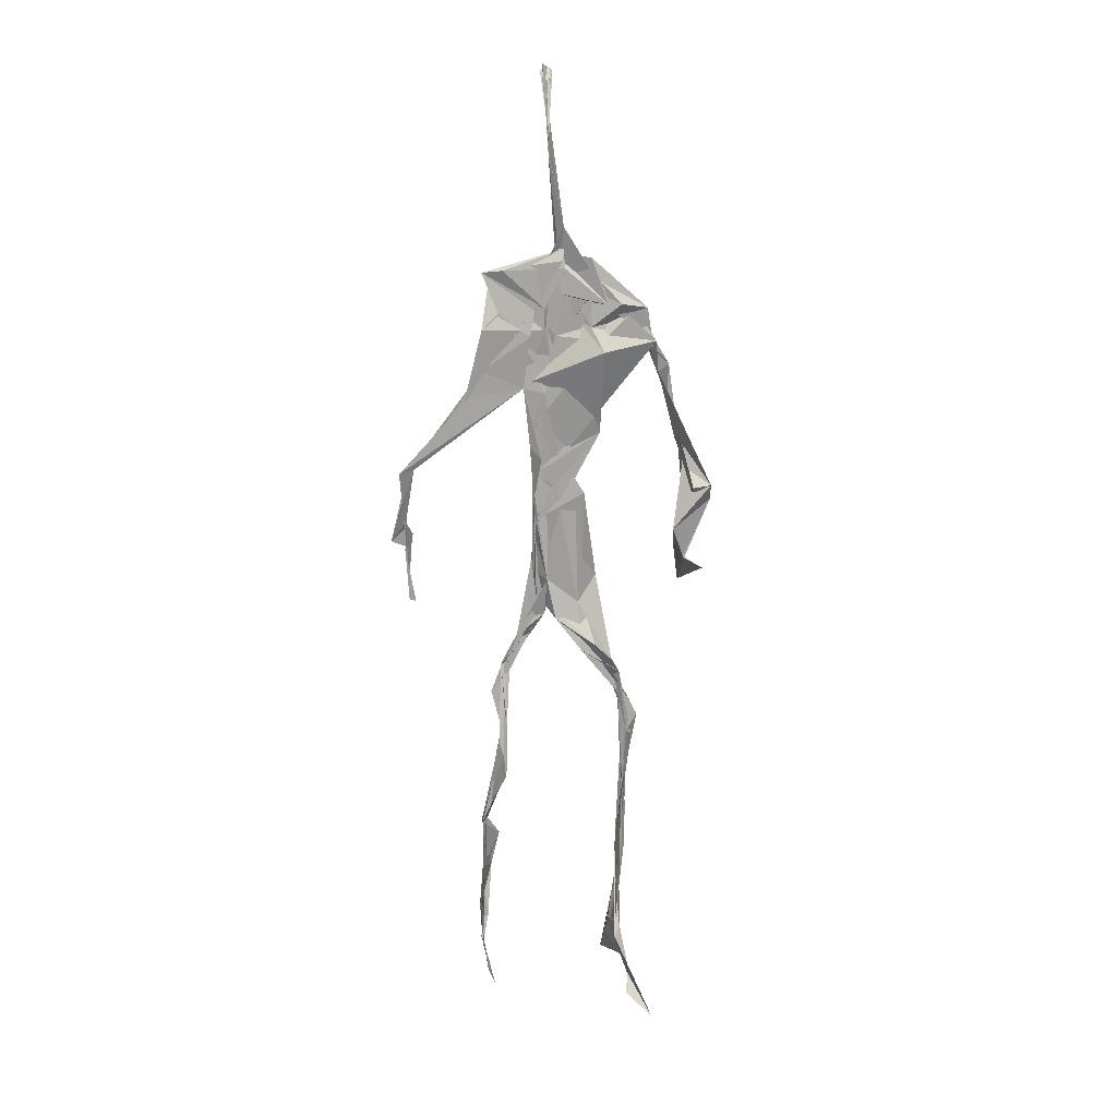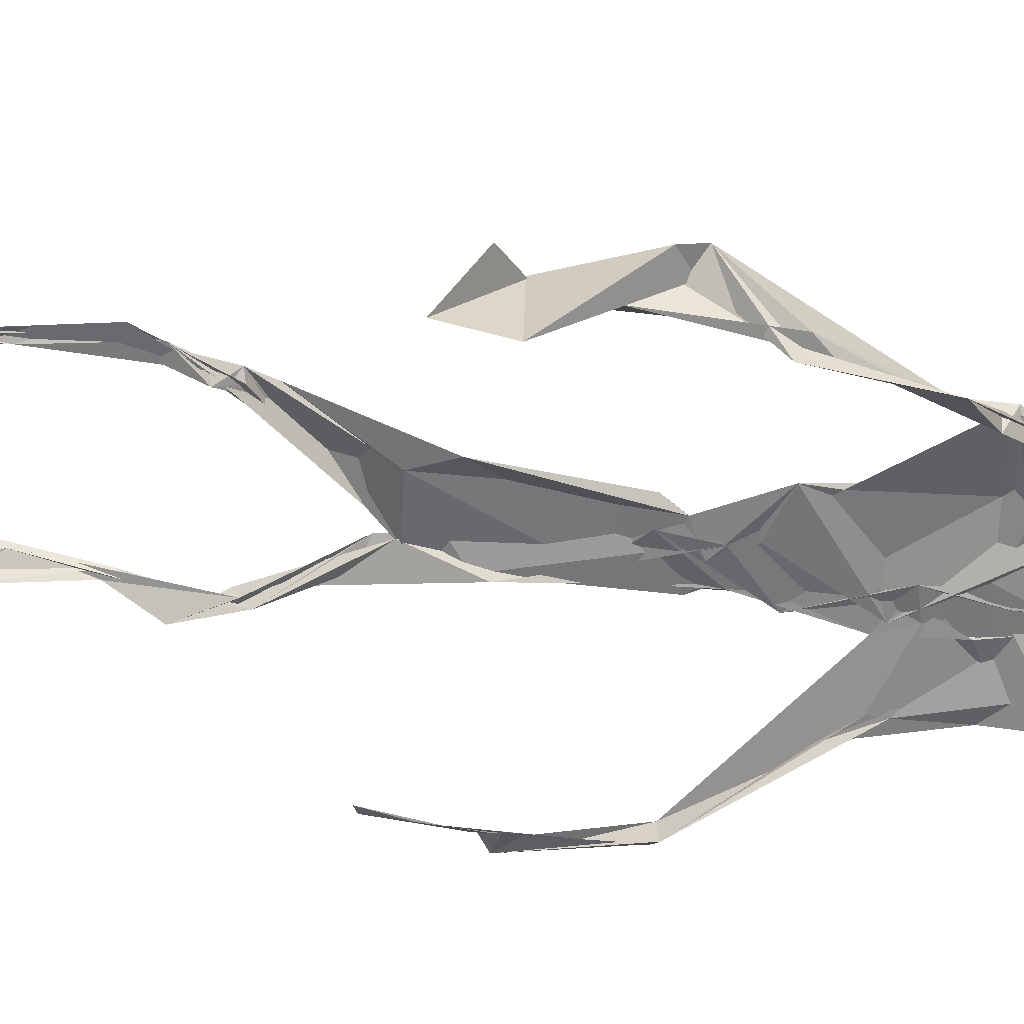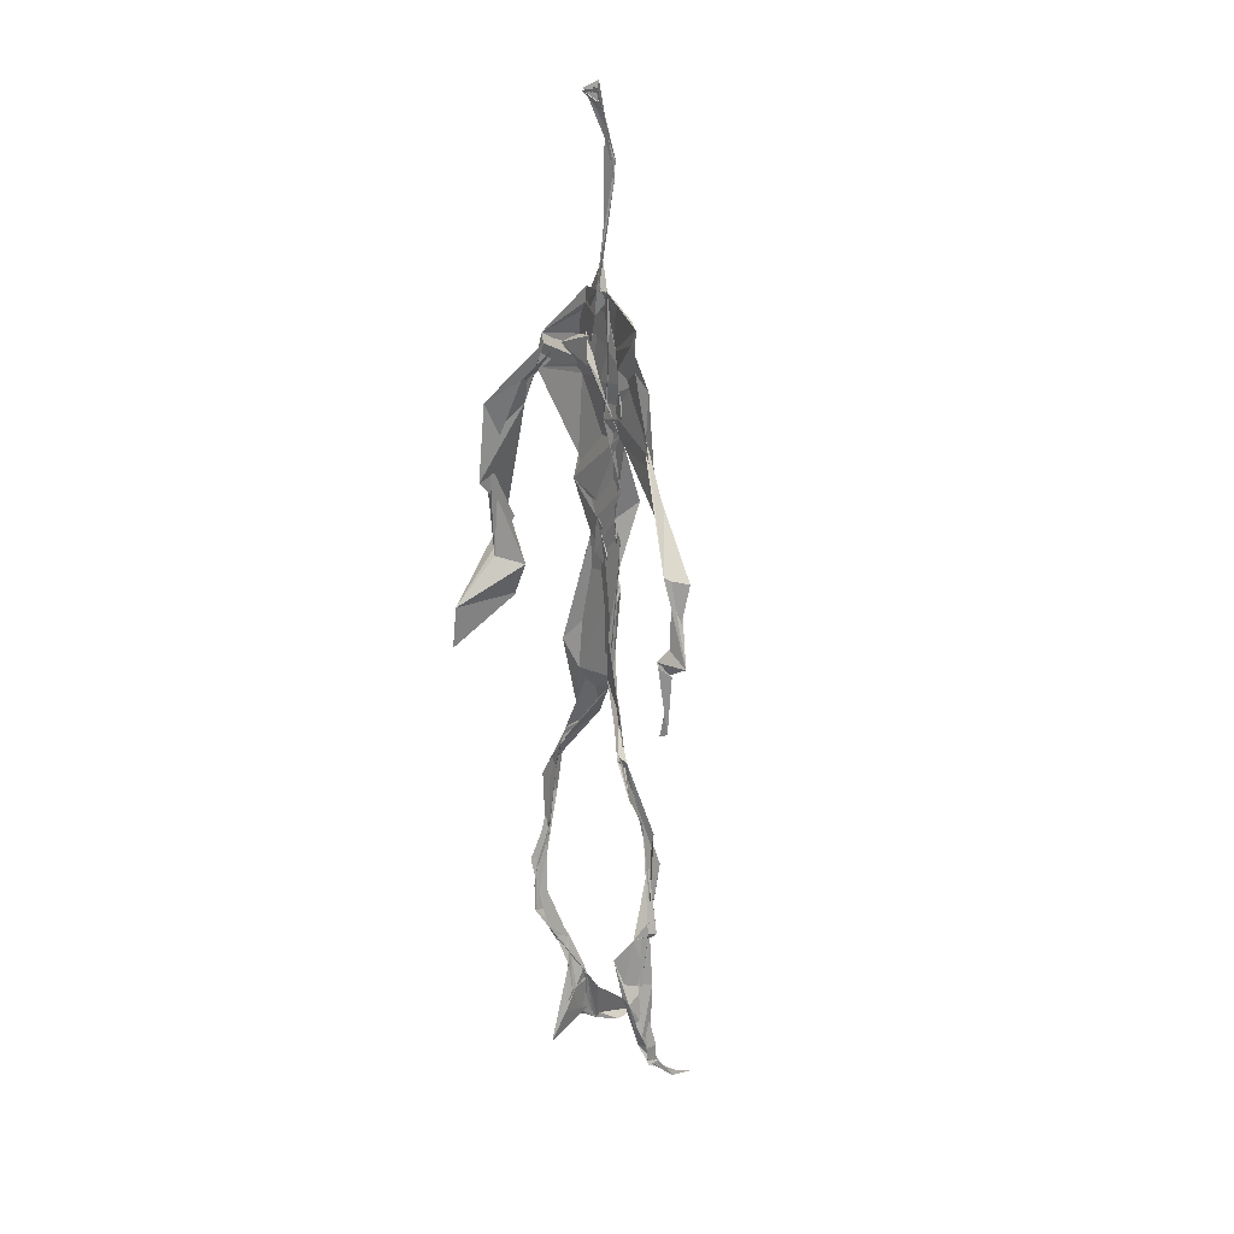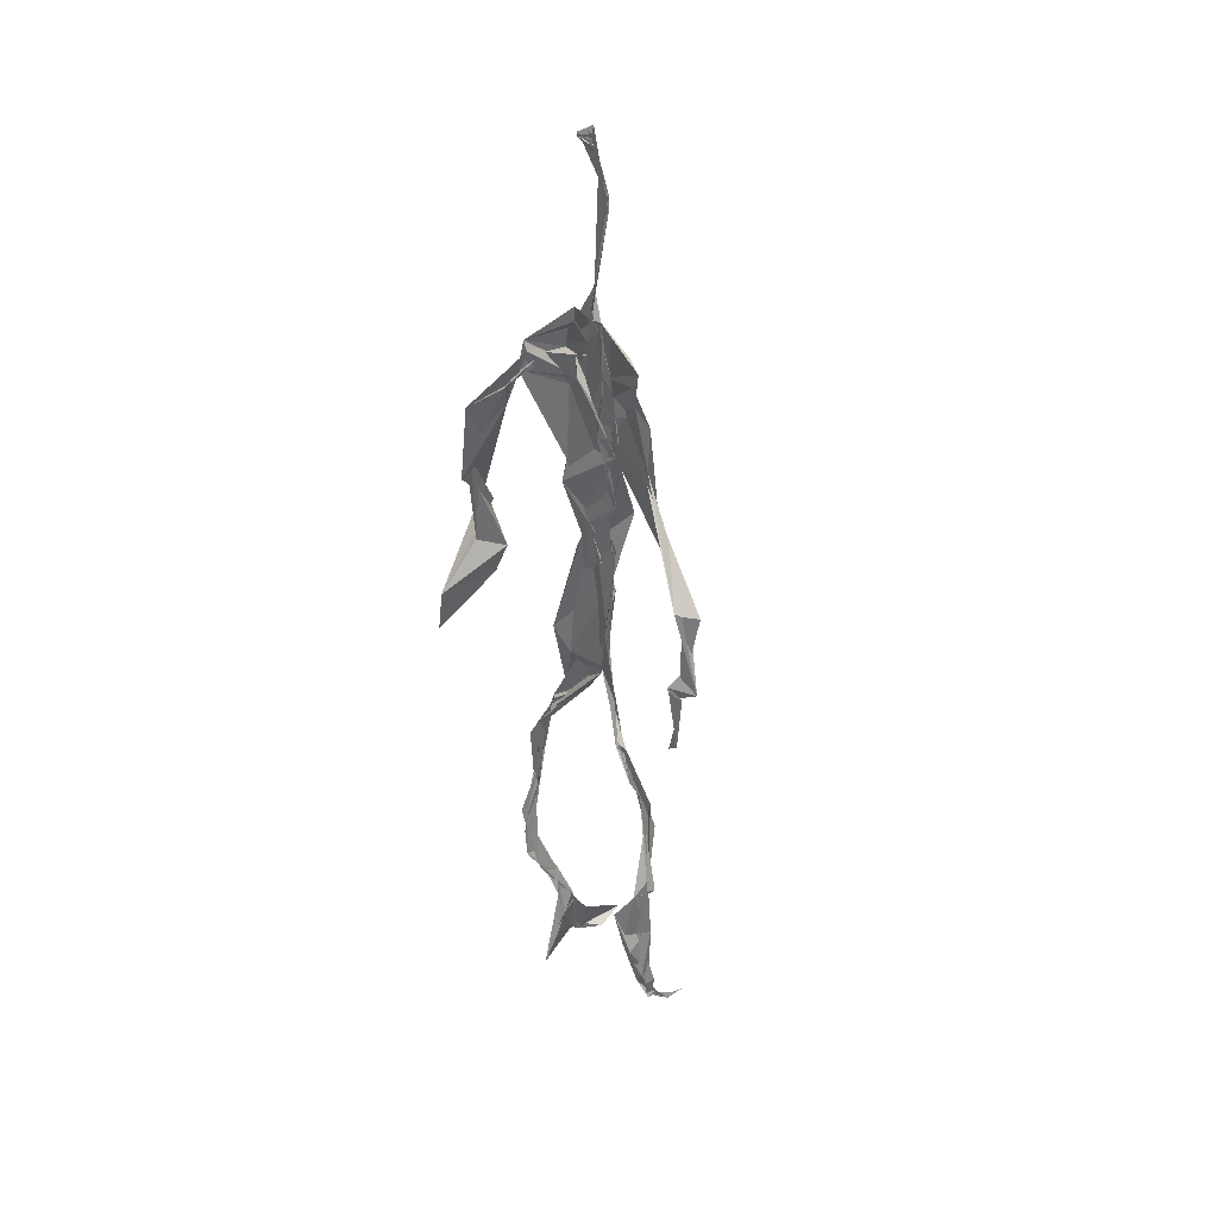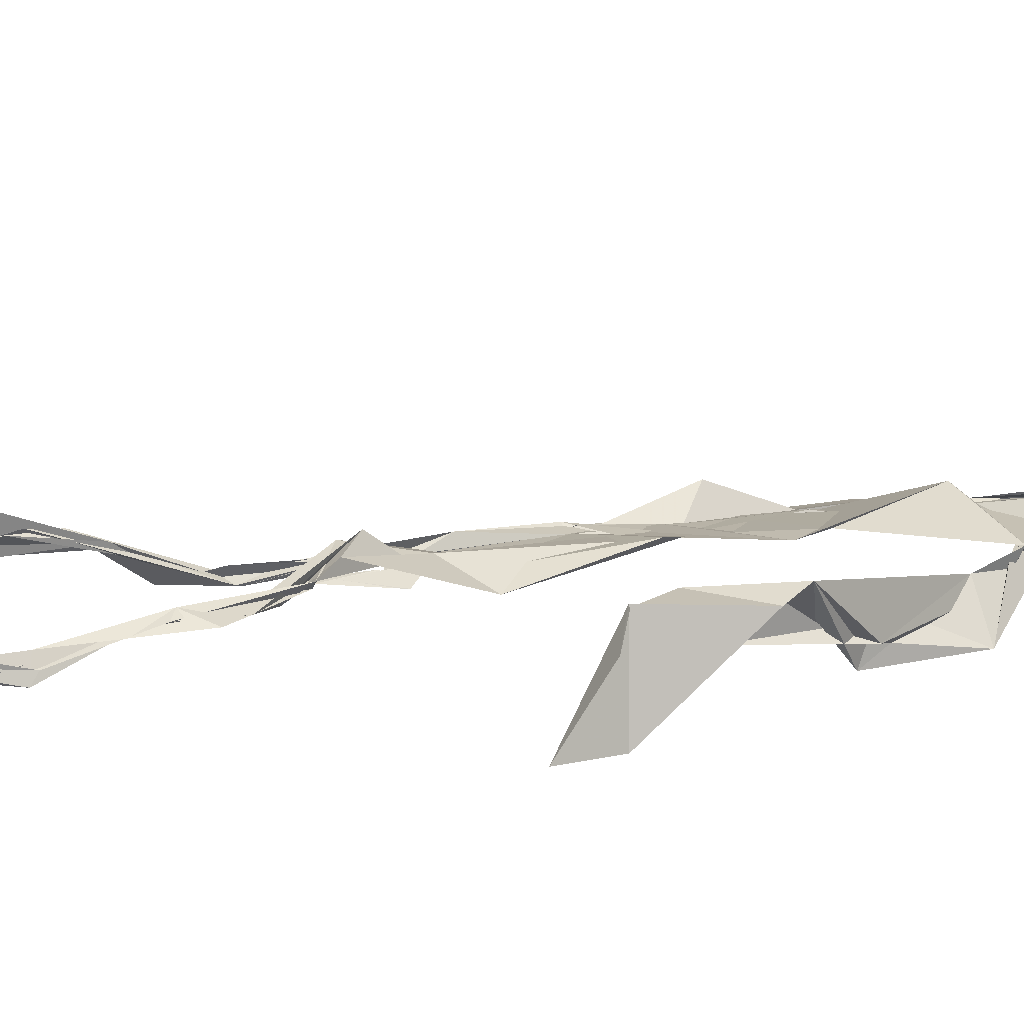
<metadata>
{"format":"obj","ext":"obj","renderer":"f3d","projection":"perspective","resolution":1024,"background":"white","views":[{"elev":18.0,"azim":-11.4,"up":"+Y"},{"elev":-57.1,"azim":81.2,"up":"+Z"},{"elev":21.7,"azim":-125.2,"up":"+Y"},{"elev":35.3,"azim":-131.8,"up":"+Y"},{"elev":8.3,"azim":62.2,"up":"+Z"}]}
</metadata>
<code>
v 0.4394 0.2331 0.471
v 0.551 0.3602 0.4774
v 0.4823 0.5156 0.4893
v 0.5023 0.7418 0.4829
v 0.4375 0.6822 0.4818
v 0.3813 0.4382 0.4524
v 0.5697 0.2273 0.4623
v 0.5702 0.3073 0.4786
v 0.5293 0.7295 0.4896
v 0.5204 0.3977 0.4955
v 0.4801 0.4787 0.4756
v 0.4443 0.3553 0.4702
v 0.4922 0.8427 0.488
v 0.4931 0.7012 0.4849
v 0.4803 0.4706 0.4791
v 0.5613 0.08516 0.5157
v 0.5916 0.6392 0.4745
v 0.4396 0.7289 0.4717
v 0.4349 0.2485 0.483
v 0.4906 0.4395 0.4817
v 0.552 0.1524 0.4841
v 0.6199 0.5065 0.4614
v 0.4362 0.2507 0.4854
v 0.4934 0.8739 0.4798
v 0.493 0.8722 0.4824
v 0.557 0.09787 0.5015
v 0.5834 0.66 0.4664
v 0.4355 0.1872 0.4761
v 0.5549 0.1305 0.5052
v 0.45 0.3277 0.4871
v 0.5363 0.6095 0.4873
v 0.5064 0.5683 0.4831
v 0.5567 0.3716 0.4866
v 0.4745 0.5855 0.501
v 0.4897 0.6278 0.4876
v 0.505 0.7248 0.4814
v 0.5609 0.2659 0.4707
v 0.5093 0.5387 0.4832
v 0.3762 0.5607 0.4581
v 0.4308 0.135 0.4787
v 0.4509 0.2863 0.5052
v 0.5567 0.3577 0.4796
v 0.4997 0.7534 0.4803
v 0.5683 0.2575 0.4648
v 0.4926 0.8393 0.4916
v 0.4448 0.7168 0.4713
v 0.4806 0.5318 0.4859
v 0.5385 0.5905 0.484
v 0.4333 0.1383 0.4836
v 0.4902 0.8825 0.4742
v 0.5431 0.702 0.4934
v 0.5607 0.08353 0.5181
v 0.5391 0.6721 0.493
v 0.4996 0.5467 0.4853
v 0.5584 0.193 0.4677
v 0.4327 0.1193 0.4827
v 0.5616 0.2089 0.458
v 0.4324 0.1915 0.4848
v 0.4318 0.1248 0.4792
v 0.4371 0.6471 0.4793
v 0.4327 0.09808 0.5067
v 0.4911 0.4627 0.4902
v 0.4333 0.2387 0.4809
v 0.4935 0.4452 0.4828
v 0.4809 0.6514 0.4848
v 0.4602 0.3785 0.4785
v 0.5608 0.09102 0.5077
v 0.477 0.6731 0.4831
v 0.4527 0.3823 0.474
v 0.4891 0.8923 0.473
v 0.4875 0.4423 0.4812
v 0.4611 0.3822 0.4706
v 0.4318 0.1466 0.4741
v 0.5737 0.6898 0.481
v 0.538 0.4593 0.4722
v 0.4821 0.698 0.4853
v 0.4573 0.388 0.4695
v 0.3798 0.5618 0.4688
v 0.3722 0.4879 0.4564
v 0.5606 0.08311 0.5192
v 0.5541 0.7029 0.4961
v 0.4306 0.1183 0.4809
v 0.3788 0.4949 0.4488
v 0.529 0.6834 0.4915
v 0.5517 0.1363 0.503
v 0.5643 0.2561 0.4717
v 0.4789 0.5559 0.486
v 0.4872 0.5695 0.4857
v 0.4517 0.2124 0.4606
v 0.437 0.1931 0.4739
v 0.4889 0.6439 0.4866
v 0.5 0.8915 0.468
v 0.5068 0.7333 0.4897
v 0.3806 0.5629 0.4544
v 0.5619 0.6919 0.4876
v 0.4895 0.4303 0.485
v 0.5092 0.5814 0.4842
v 0.452 0.6953 0.4797
v 0.4368 0.09212 0.5275
v 0.4961 0.8678 0.4822
v 0.4925 0.5119 0.4858
v 0.4224 0.6189 0.4766
v 0.5613 0.2843 0.4726
v 0.4986 0.6464 0.4846
v 0.4324 0.1073 0.496
v 0.4326 0.1183 0.4847
v 0.4995 0.6763 0.4869
v 0.5047 0.7399 0.4912
v 0.4909 0.8874 0.4737
v 0.491 0.8975 0.4761
v 0.4857 0.5207 0.488
v 0.4641 0.6794 0.4848
v 0.6079 0.6396 0.4471
v 0.5467 0.08723 0.4631
v 0.4847 0.5716 0.4851
v 0.4978 0.5614 0.4831
v 0.5682 0.3412 0.4783
v 0.5577 0.1002 0.5077
v 0.5588 0.1778 0.4889
v 0.4947 0.7436 0.4855
v 0.3673 0.5585 0.4683
v 0.5858 0.6615 0.4788
v 0.4368 0.1768 0.4652
v 0.432 0.2369 0.4884
v 0.5003 0.892 0.4697
v 0.4926 0.8273 0.4908
v 0.4545 0.332 0.4905
v 0.5017 0.7447 0.4812
v 0.4831 0.4451 0.4824
v 0.5542 0.07878 0.5376
v 0.4988 0.4264 0.4887
v 0.4905 0.8895 0.4744
v 0.5512 0.3733 0.4829
v 0.5296 0.7121 0.4904
v 0.5795 0.6966 0.4828
v 0.4535 0.289 0.4959
v 0.5652 0.201 0.478
v 0.5378 0.6637 0.5031
v 0.6204 0.4696 0.4239
v 0.3601 0.4968 0.46
v 0.5041 0.7118 0.4878
v 0.6227 0.5358 0.4828
v 0.5318 0.4033 0.5008
v 0.547 0.1109 0.478
v 0.6392 0.5242 0.4778
v 0.4383 0.1364 0.4749
v 0.4311 0.1496 0.4744
v 0.549 0.1223 0.5126
v 0.6373 0.4561 0.4645
v 0.5702 0.07087 0.572
v 0.436 0.09467 0.5183
v 0.6376 0.5385 0.4859
v 0.6134 0.5884 0.4545
v 0.6164 0.4714 0.4793
v 0.5063 0.7489 0.4866
v 0.4768 0.5952 0.4852
v 0.3734 0.5126 0.4584
v 0.4923 0.6856 0.4846
v 0.4722 0.6322 0.4849
v 0.4963 0.8885 0.4742
v 0.3803 0.4988 0.4485
v 0.4438 0.1827 0.4631
v 0.4301 0.1354 0.4874
v 0.5874 0.6679 0.4831
v 0.4518 0.2978 0.4977
v 0.3753 0.441 0.4551
v 0.4899 0.6996 0.4874
v 0.4301 0.1202 0.4904
v 0.4466 0.3173 0.4957
v 0.4862 0.5181 0.4849
v 0.456 0.7313 0.4795
v 0.5695 0.2531 0.4591
v 0.5646 0.3121 0.4827
v 0.5581 0.1742 0.4891
v 0.4932 0.8411 0.4913
v 0.4783 0.638 0.4853
v 0.5482 0.3863 0.4935
v 0.553 0.1449 0.5012
v 0.5166 0.5514 0.485
v 0.375 0.466 0.4544
v 0.6053 0.4994 0.4816
v 0.6253 0.4332 0.4233
v 0.3735 0.4895 0.4552
v 0.4317 0.1189 0.4862
v 0.561 0.09086 0.5167
v 0.529 0.7417 0.4905
v 0.5756 0.3255 0.476
v 0.6156 0.4726 0.4779
v 0.5486 0.1282 0.4858
v 0.4774 0.6764 0.4879
v 0.5606 0.1782 0.476
v 0.6147 0.5723 0.4452
v 0.519 0.4399 0.4871
v 0.622 0.5784 0.4564
v 0.5242 0.5385 0.487
v 0.4311 0.1159 0.4878
v 0.4941 0.8836 0.4794
v 0.5183 0.6894 0.4829
v 0.4743 0.4173 0.4823
v 0.5003 0.8898 0.4677
v 0.5244 0.4381 0.4784
v 0.4318 0.1145 0.4872
v 0.4982 0.8939 0.4724
v 0.4374 0.6368 0.4789
v 0.5037 0.6746 0.4849
v 0.5657 0.2467 0.462
v 0.5058 0.7676 0.4892
v 0.4893 0.6821 0.4878
v 0.4989 0.7349 0.4868
f 23 165 30
f 135 74 122
f 174 29 55
f 6 166 180
f 97 87 48
f 108 43 155
f 32 116 195
f 151 61 184
f 128 51 120
f 27 95 122
f 119 144 21
f 133 187 173
f 49 196 73
f 156 53 31
f 101 88 47
f 48 176 97
f 31 48 116
f 112 205 14
f 1 19 58
f 97 91 88
f 153 22 194
f 59 61 40
f 64 129 199
f 69 169 136
f 128 120 207
f 17 194 152
f 17 113 74
f 190 159 68
f 90 23 28
f 180 166 83
f 81 84 74
f 80 148 150
f 179 75 195
f 160 109 203
f 11 129 47
f 127 136 124
f 107 95 53
f 99 151 105
f 191 172 55
f 25 207 45
f 149 182 154
f 35 115 159
f 94 78 60
f 118 52 26
f 68 159 91
f 22 142 139
f 14 205 134
f 38 32 3
f 53 156 107
f 100 160 70
f 208 46 167
f 201 170 195
f 110 126 25
f 173 8 33
f 39 121 183
f 85 67 178
f 39 183 140
f 3 170 62
f 39 204 121
f 131 10 15
f 117 8 103
f 142 22 153
f 181 188 145
f 169 165 19
f 140 161 157
f 155 13 45
f 99 105 61
f 195 116 179
f 57 178 119
f 177 193 33
f 83 79 161
f 160 203 70
f 97 88 87
f 118 67 16
f 171 93 167
f 12 77 30
f 178 67 144
f 62 71 131
f 62 20 3
f 166 79 83
f 208 104 65
f 39 94 204
f 207 120 4
f 21 7 119
f 171 46 18
f 47 88 34
f 94 140 78
f 44 57 37
f 147 90 40
f 121 159 78
f 93 4 120
f 134 84 36
f 43 175 13
f 119 7 57
f 11 66 129
f 55 29 148
f 189 21 114
f 12 30 72
f 125 50 132
f 20 66 11
f 54 48 87
f 89 124 1
f 155 45 4
f 195 75 201
f 109 92 197
f 137 85 57
f 105 151 196
f 120 158 167
f 155 43 13
f 44 8 173
f 145 152 181
f 205 176 198
f 26 114 118
f 154 182 139
f 66 77 12
f 187 10 42
f 203 197 70
f 26 185 29
f 96 69 77
f 186 128 9
f 70 200 24
f 1 124 136
f 175 100 70
f 152 192 17
f 80 16 85
f 200 50 24
f 56 184 61
f 161 79 180
f 89 1 162
f 37 57 7
f 81 135 9
f 131 42 10
f 47 129 101
f 80 85 148
f 46 5 98
f 49 73 58
f 8 37 103
f 46 98 18
f 201 177 143
f 202 59 163
f 163 59 40
f 69 96 72
f 78 140 157
f 17 74 164
f 162 146 123
f 185 150 148
f 181 152 194
f 197 200 70
f 169 72 165
f 158 107 104
f 111 3 11
f 187 42 86
f 68 76 190
f 53 164 31
f 69 136 127
f 152 145 142
f 23 63 28
f 163 40 28
f 29 174 189
f 116 32 31
f 190 98 60
f 98 76 18
f 24 125 13
f 25 92 110
f 58 162 1
f 49 58 147
f 66 20 77
f 197 203 109
f 166 6 79
f 142 145 139
f 43 36 126
f 132 50 92
f 74 113 122
f 204 65 159
f 83 183 157
f 175 43 126
f 4 45 207
f 65 204 5
f 141 158 120
f 10 187 133
f 159 88 91
f 174 21 189
f 108 18 76
f 209 76 14
f 94 102 204
f 106 82 202
f 193 10 33
f 105 147 40
f 194 22 181
f 200 197 50
f 3 32 170
f 196 147 105
f 62 15 87
f 147 58 90
f 83 157 180
f 68 91 112
f 160 100 126
f 180 79 6
f 89 162 123
f 137 57 44
f 101 62 87
f 75 179 193
f 155 93 171
f 36 84 81
f 134 209 14
f 199 12 72
f 41 63 23
f 109 160 110
f 82 146 168
f 192 142 153
f 114 144 118
f 46 171 167
f 16 150 52
f 61 151 99
f 38 111 115
f 135 81 74
f 121 204 159
f 73 146 162
f 55 172 86
f 136 169 19
f 73 162 58
f 45 132 25
f 164 27 17
f 112 91 205
f 35 104 156
f 77 62 96
f 170 32 195
f 176 205 91
f 201 71 170
f 117 2 8
f 51 128 186
f 13 175 24
f 16 67 85
f 143 131 71
f 28 40 90
f 29 189 26
f 32 38 156
f 59 56 61
f 138 31 164
f 159 190 60
f 133 173 33
f 167 158 208
f 186 9 135
f 62 101 64
f 152 142 192
f 164 74 84
f 103 86 42
f 121 78 157
f 132 92 25
f 23 30 41
f 13 125 45
f 4 93 155
f 188 181 139
f 169 69 72
f 202 163 106
f 62 170 71
f 89 28 63
f 202 56 59
f 107 141 95
f 189 114 26
f 137 44 191
f 7 21 174
f 46 208 5
f 104 107 156
f 139 182 188
f 64 101 129
f 207 36 9
f 154 145 188
f 43 209 36
f 146 82 106
f 157 183 121
f 123 28 89
f 172 44 173
f 151 184 196
f 63 124 89
f 24 175 70
f 106 163 123
f 54 193 179
f 122 113 27
f 165 72 30
f 138 176 48
f 168 146 73
f 95 51 122
f 35 159 65
f 138 84 198
f 136 19 1
f 84 138 164
f 64 96 62
f 22 139 181
f 172 173 86
f 77 69 127
f 35 156 38
f 55 148 191
f 177 75 193
f 15 10 193
f 65 104 35
f 185 26 52
f 106 123 146
f 93 120 167
f 12 199 129
f 165 23 19
f 88 101 87
f 190 76 98
f 209 108 76
f 117 42 143
f 102 94 60
f 183 161 140
f 48 54 179
f 207 9 128
f 154 139 145
f 90 58 19
f 171 18 155
f 31 138 48
f 105 40 61
f 133 33 10
f 209 134 36
f 164 95 27
f 30 77 127
f 179 116 48
f 193 54 15
f 29 185 148
f 68 112 76
f 100 175 126
f 115 111 47
f 149 154 188
f 47 111 11
f 197 92 50
f 9 36 81
f 192 113 17
f 184 56 168
f 37 8 44
f 156 31 32
f 16 52 118
f 130 52 150
f 201 75 177
f 97 176 91
f 3 111 38
f 120 51 141
f 55 206 174
f 17 27 194
f 2 33 8
f 108 155 18
f 83 161 183
f 143 71 201
f 39 140 94
f 53 95 164
f 30 127 41
f 172 191 44
f 66 12 129
f 168 73 196
f 37 7 103
f 207 25 126
f 113 153 27
f 177 33 2
f 62 131 15
f 174 206 7
f 113 192 153
f 95 141 51
f 122 51 135
f 143 177 2
f 20 62 77
f 20 11 3
f 34 88 159
f 117 103 42
f 34 159 115
f 28 123 163
f 206 86 103
f 102 5 204
f 60 78 159
f 207 126 36
f 206 103 7
f 150 185 130
f 15 54 87
f 148 85 191
f 173 187 86
f 52 130 185
f 119 178 144
f 49 147 196
f 178 57 85
f 144 114 21
f 158 141 107
f 124 63 127
f 196 184 168
f 35 38 115
f 202 82 56
f 2 117 143
f 138 198 176
f 110 160 126
f 132 45 125
f 209 43 108
f 131 143 42
f 208 158 104
f 188 182 149
f 80 150 16
f 186 135 51
f 199 96 64
f 5 60 98
f 41 127 63
f 72 96 199
f 125 24 50
f 90 19 23
f 67 118 144
f 112 14 76
f 109 110 92
f 168 56 82
f 84 134 198
f 206 55 86
f 205 198 134
f 102 60 5
f 137 191 85
f 194 27 153
f 161 180 157
f 47 34 115
f 65 5 208

</code>
